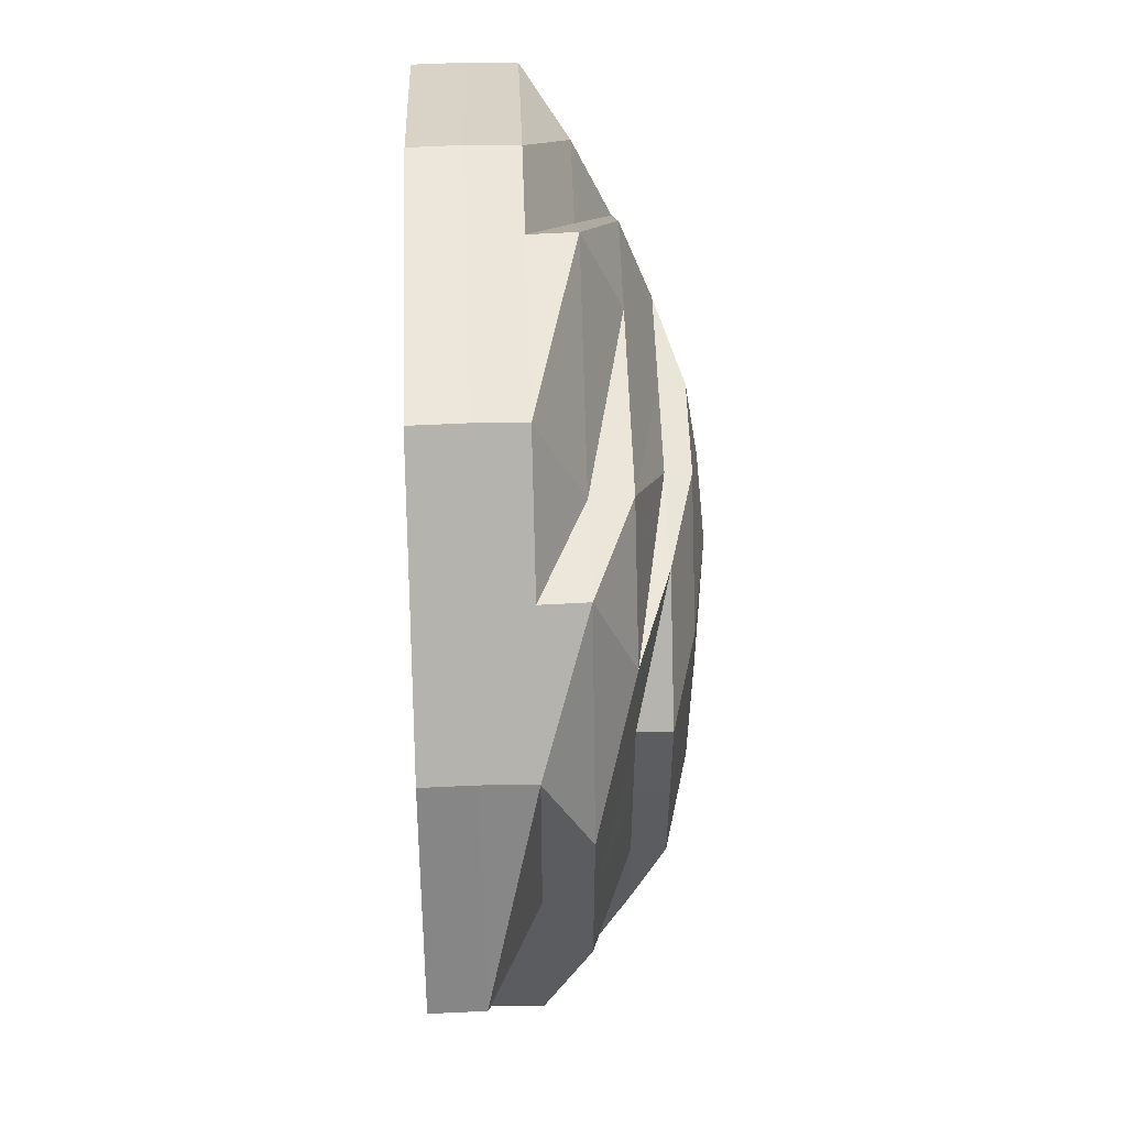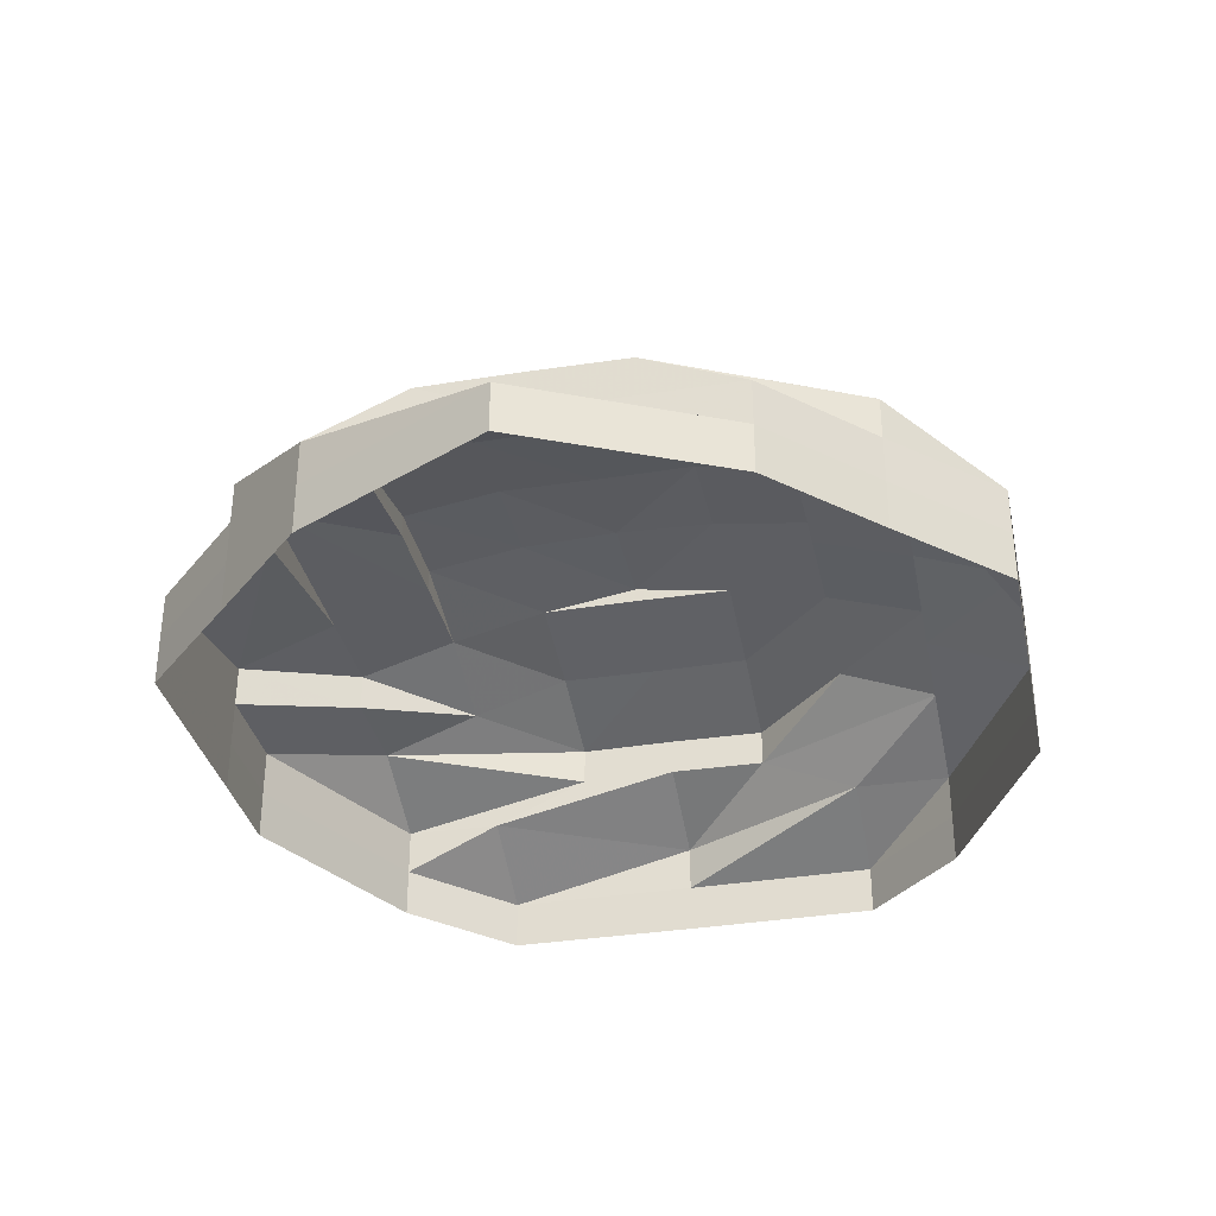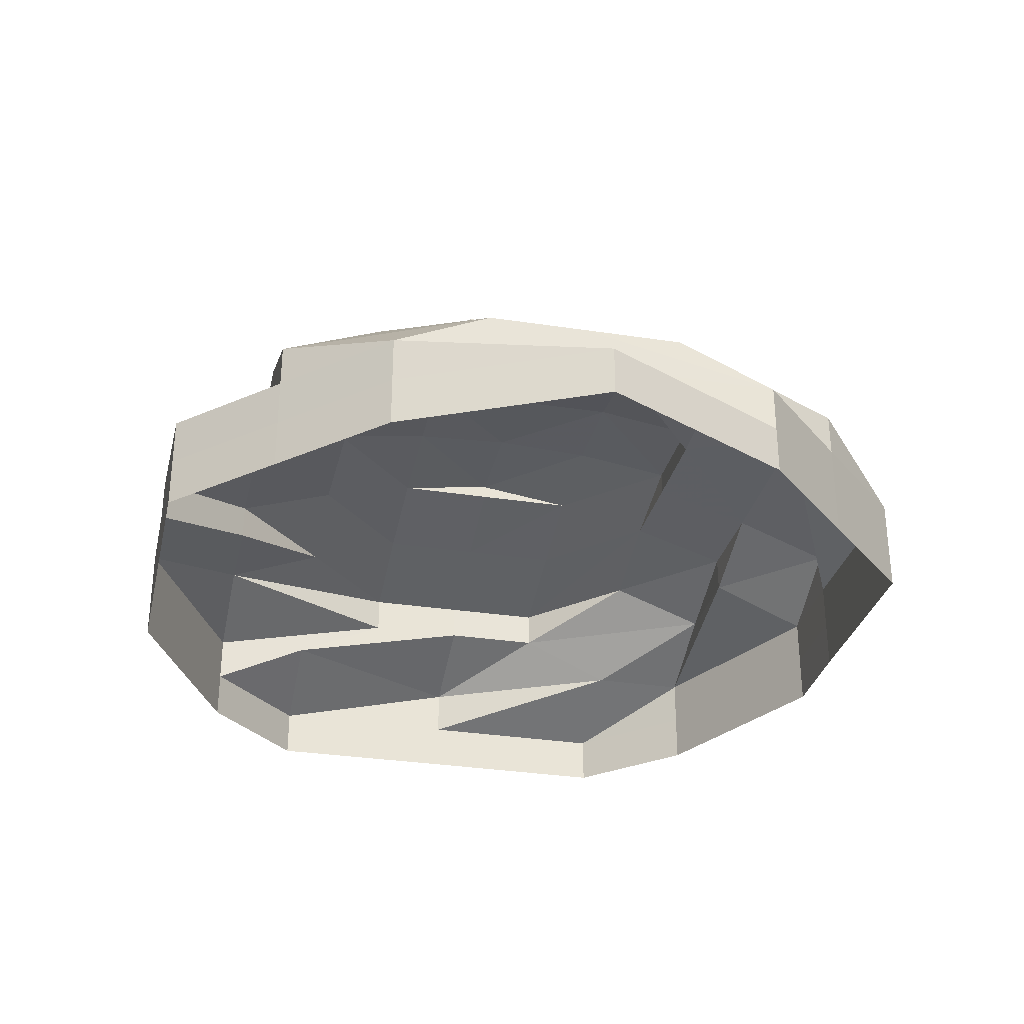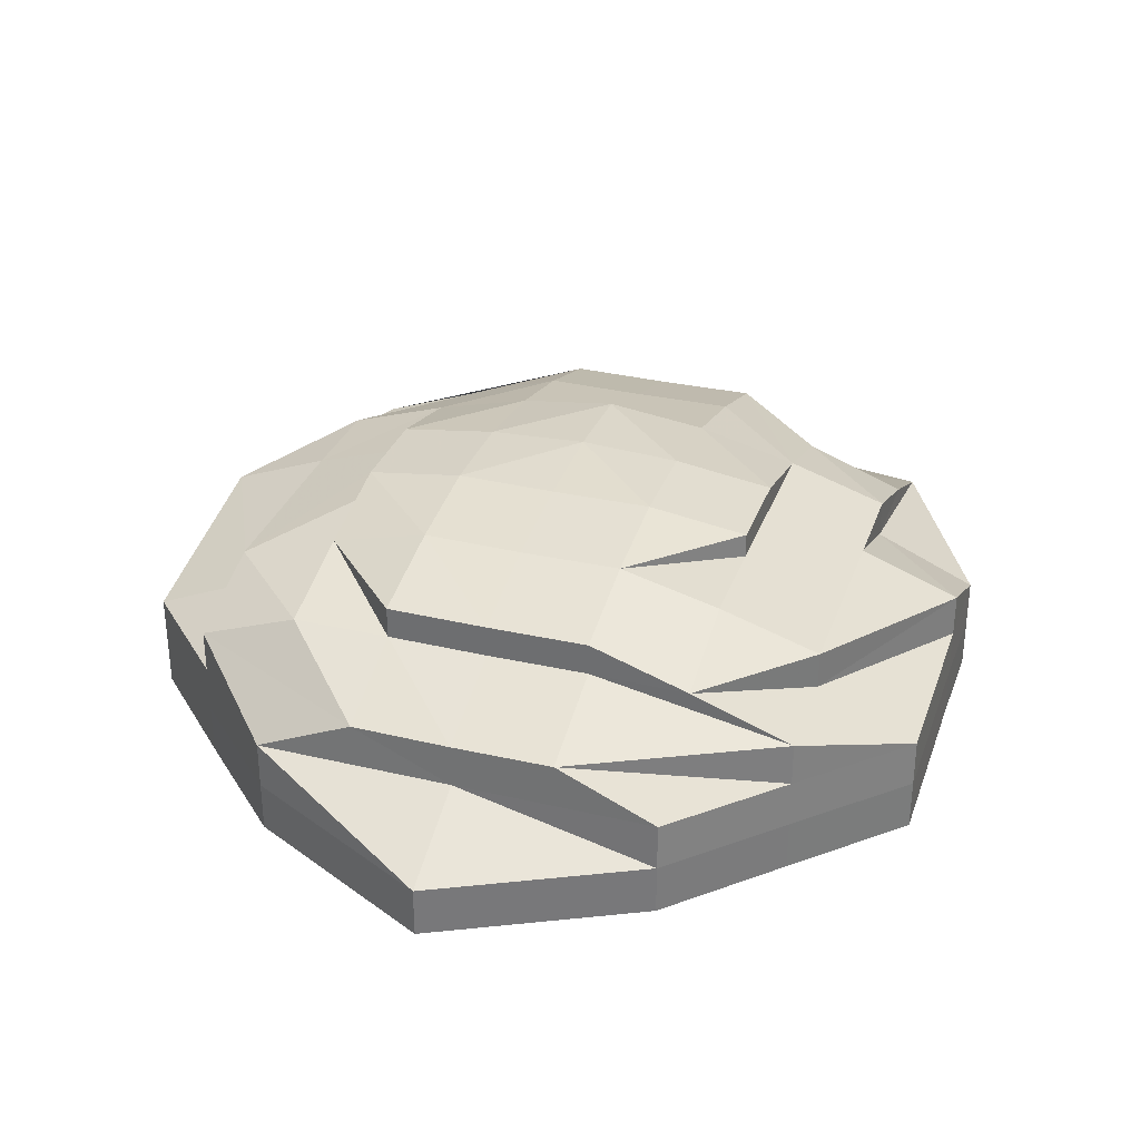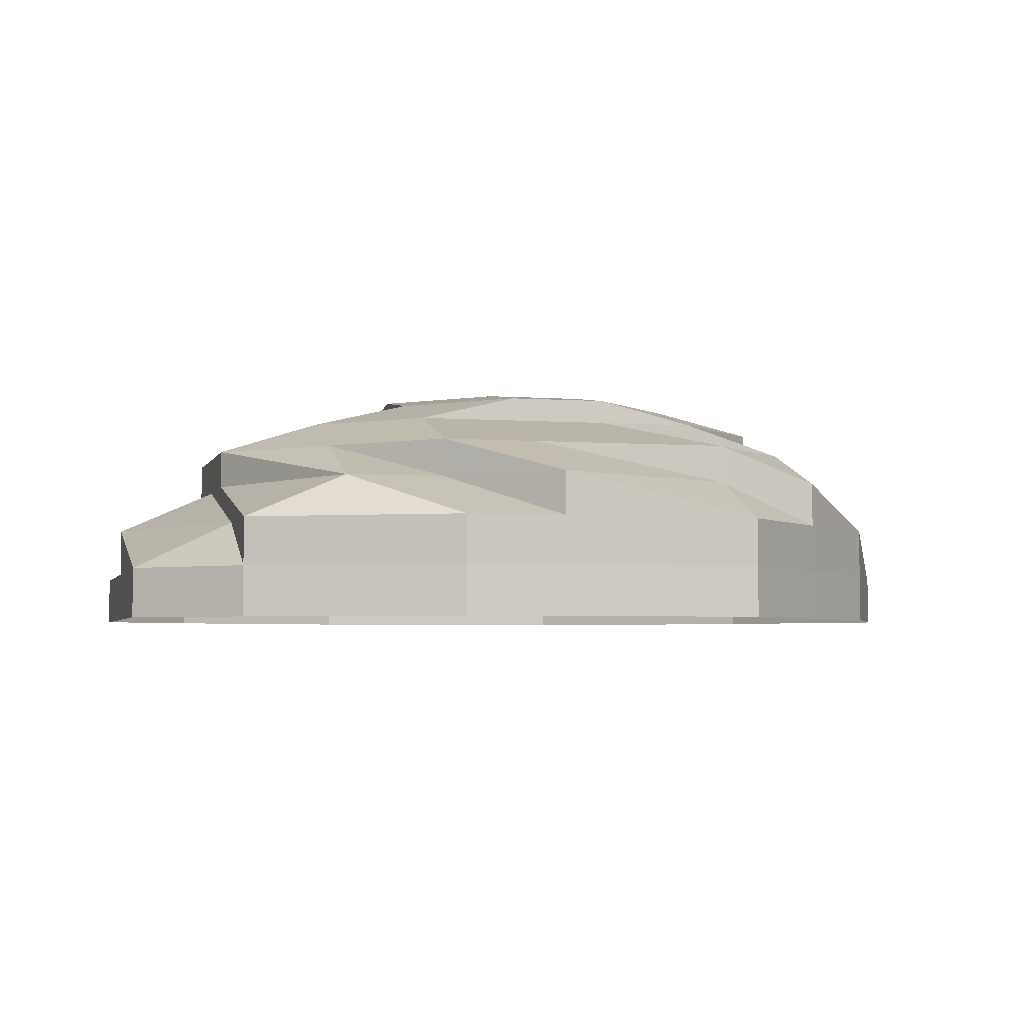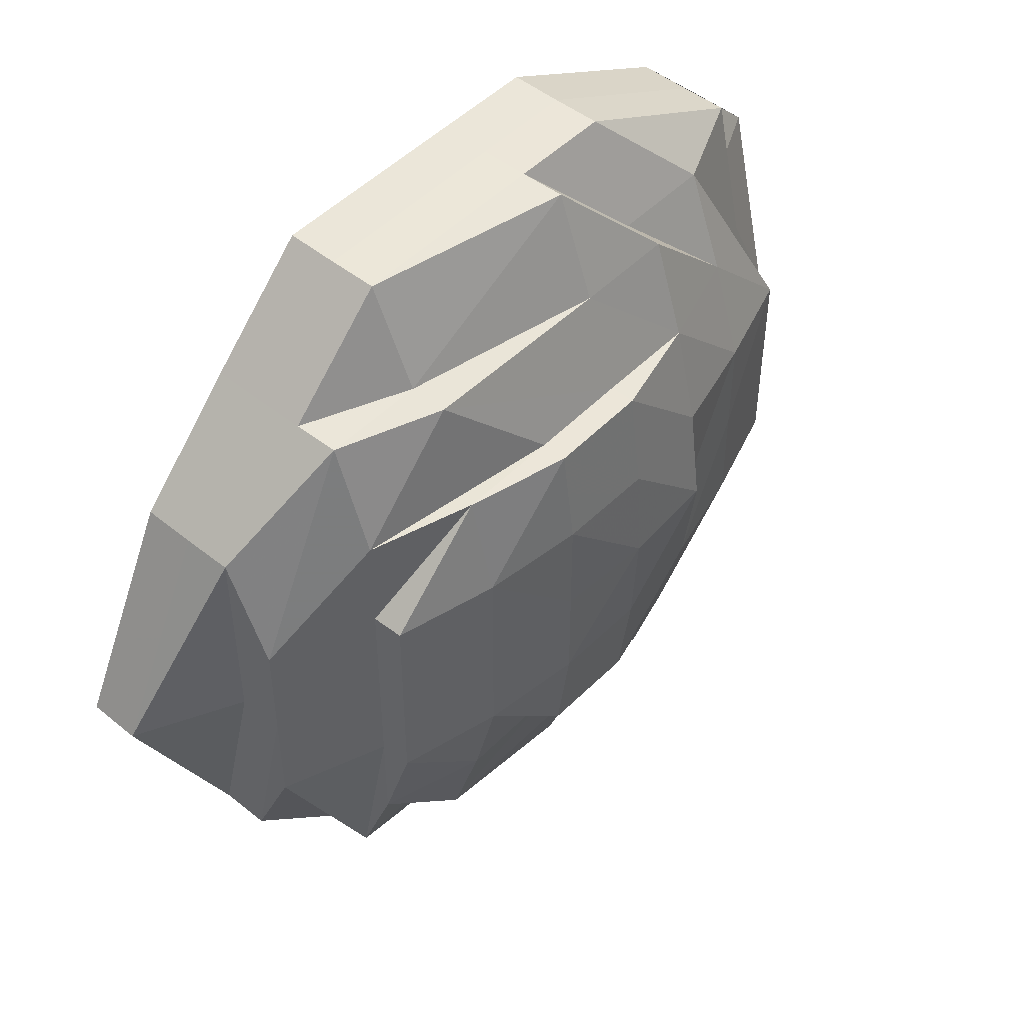
<metadata>
{"format":"obj","ext":"obj","renderer":"f3d","projection":"perspective","resolution":1024,"background":"white","views":[{"elev":55.0,"azim":-91.9,"up":"+Y"},{"elev":-34.4,"azim":-77.9,"up":"+Z"},{"elev":-30.8,"azim":-102.6,"up":"+Z"},{"elev":32.0,"azim":-71.8,"up":"+Z"},{"elev":-3.8,"azim":165.4,"up":"+Z"},{"elev":48.3,"azim":-48.2,"up":"+Y"}]}
</metadata>
<code>
o 29702
v 2223 1883 21.88
v 2223 1883 21.88
v 2223 1883 21.88
v 2223 1883 21.88
v 2223 1883 21.88
v 2223 1883 21.88
v 2223 1883 21.88
v 2223 1883 21.88
v 2223 1883 21.88
v 2223 1883 21.88
v 2223 1883 21.88
v 2223 1883 21.89
v 2223 1883 21.88
v 2223 1883 21.88
v 2223 1883 21.89
v 2223 1883 21.89
v 2223 1883 21.88
v 2223 1883 21.88
v 2223 1883 21.89
v 2223 1883 21.88
v 2223 1883 21.88
v 2223 1883 21.89
v 2223 1883 21.88
v 2223 1883 21.88
v 2223 1883 21.89
v 2223 1883 21.88
v 2223 1883 21.88
v 2223 1883 21.89
v 2223 1883 21.88
v 2223 1883 21.88
v 2223 1883 21.89
v 2223 1883 21.88
v 2223 1883 21.88
v 2223 1883 21.89
v 2223 1883 21.89
v 2223 1883 21.89
v 2223 1883 21.89
v 2223 1883 21.88
v 2223 1883 21.88
v 2223 1883 21.89
v 2223 1883 21.88
v 2223 1883 21.88
v 2223 1883 21.89
v 2223 1883 21.88
v 2223 1883 21.88
v 2223 1883 21.89
v 2223 1883 21.89
v 2223 1883 21.89
v 2223 1883 21.88
v 2223 1883 21.89
v 2223 1883 21.89
v 2223 1883 21.89
v 2223 1883 21.89
v 2223 1883 21.89
v 2223 1883 21.89
v 2223 1883 21.9
v 2223 1883 21.89
v 2223 1883 21.9
v 2223 1883 21.89
v 2223 1883 21.89
v 2223 1883 21.89
v 2223 1883 21.89
v 2223 1883 21.9
v 2223 1883 21.9
v 2223 1883 21.9
v 2223 1883 21.9
v 2223 1883 21.9
v 2223 1883 21.89
v 2223 1883 21.9
v 2223 1883 21.9
v 2223 1883 21.89
v 2223 1883 21.9
v 2223 1883 21.9
v 2223 1883 21.9
v 2223 1883 21.9
v 2223 1883 21.9
v 2223 1883 21.9
v 2223 1883 21.9
v 2223 1883 21.9
v 2223 1883 21.9
v 2223 1883 21.89
v 2223 1883 21.9
v 2223 1883 21.89
v 2223 1883 21.9
v 2223 1883 21.9
v 2223 1883 21.9
v 2223 1883 21.9
v 2223 1883 21.9
v 2223 1883 21.9
v 2223 1883 21.89
v 2223 1883 21.9
v 2223 1883 21.9
v 2223 1883 21.9
v 2223 1883 21.9
v 2223 1883 21.9
v 2223 1883 21.89
v 2223 1883 21.9
v 2223 1883 21.9
v 2223 1883 21.89
v 2223 1883 21.89
v 2223 1883 21.9
v 2223 1883 21.9
v 2223 1883 21.9
v 2223 1883 21.9
v 2223 1883 21.9
v 2223 1883 21.9
v 2223 1883 21.9
v 2223 1883 21.9
v 2223 1883 21.9
v 2223 1883 21.9
v 2223 1883 21.9
v 2223 1883 21.9
v 2223 1883 21.9
v 2223 1883 21.9
v 2223 1883 21.9
v 2223 1883 21.9
v 2223 1883 21.9
v 2223 1883 21.9
v 2223 1883 21.89
v 2223 1883 21.9
v 2223 1883 21.9
v 2223 1883 21.9
v 2223 1883 21.9
v 2223 1883 21.9
v 2223 1883 21.9
v 2223 1883 21.89
v 2223 1883 21.9
v 2223 1883 21.9
v 2223 1883 21.9
v 2223 1883 21.9
v 2223 1883 21.9
v 2223 1883 21.9
v 2223 1883 21.9
v 2223 1883 21.9
v 2223 1883 21.9
v 2223 1883 21.9
v 2223 1883 21.9
v 2223 1883 21.9
v 2223 1883 21.9
v 2223 1883 21.9
v 2223 1883 21.9
v 2223 1883 21.9
v 2223 1883 21.9
v 2223 1883 21.9
v 2223 1883 21.9
f 1 2 3
f 3 2 4
f 2 5 4
f 6 1 3
f 7 1 6
f 4 5 8
f 5 9 8
f 10 7 6
f 11 7 10
f 6 3 12
f 13 11 10
f 14 11 13
f 10 6 15
f 15 6 12
f 13 10 16
f 16 10 15
f 17 14 13
f 18 14 17
f 19 13 16
f 17 13 19
f 20 18 17
f 21 18 20
f 22 17 19
f 20 17 22
f 23 21 20
f 24 21 23
f 25 20 22
f 23 20 25
f 26 24 23
f 27 24 26
f 28 23 25
f 26 23 28
f 29 27 26
f 30 27 29
f 31 26 28
f 29 26 31
f 32 30 29
f 33 30 32
f 34 29 31
f 32 29 34
f 35 34 36
f 37 32 34
f 38 33 32
f 38 32 37
f 39 33 38
f 40 38 37
f 41 39 38
f 41 38 40
f 42 39 41
f 40 37 43
f 44 42 41
f 45 42 44
f 46 41 40
f 44 41 46
f 43 47 48
f 49 45 44
f 9 45 49
f 8 9 49
f 49 44 50
f 50 44 46
f 8 49 51
f 51 49 50
f 51 50 52
f 53 8 51
f 4 8 53
f 54 51 52
f 53 51 54
f 52 50 55
f 50 46 55
f 54 52 56
f 57 55 58
f 59 4 53
f 3 4 59
f 12 3 59
f 59 53 60
f 60 53 54
f 12 59 61
f 61 59 60
f 62 12 61
f 15 12 62
f 62 61 63
f 63 61 64
f 61 60 64
f 65 62 63
f 66 64 67
f 68 15 62
f 68 62 65
f 16 15 68
f 65 69 70
f 71 16 68
f 19 16 71
f 72 68 65
f 71 68 72
f 72 65 73
f 73 65 74
f 75 74 76
f 73 74 77
f 78 72 73
f 78 73 77
f 79 71 72
f 79 72 78
f 80 78 77
f 81 71 79
f 81 19 71
f 22 19 81
f 80 77 82
f 83 22 81
f 84 81 79
f 84 79 78
f 83 81 84
f 25 22 83
f 85 78 80
f 85 84 78
f 86 85 80
f 87 86 88
f 89 84 85
f 89 83 84
f 90 25 83
f 90 83 89
f 28 25 90
f 86 91 92
f 93 85 86
f 93 89 85
f 94 93 86
f 95 90 89
f 95 89 93
f 96 28 90
f 96 90 95
f 31 28 96
f 97 95 93
f 97 93 94
f 98 96 95
f 98 95 97
f 99 31 96
f 99 96 98
f 34 31 99
f 100 34 99
f 101 97 94
f 101 98 97
f 102 99 98
f 100 99 102
f 102 98 101
f 103 100 102
f 103 102 101
f 43 100 103
f 104 101 94
f 104 94 105
f 106 101 104
f 106 103 101
f 107 104 105
f 108 106 109
f 105 110 92
f 111 112 107
f 113 103 106
f 113 43 103
f 114 113 106
f 114 106 115
f 116 117 115
f 118 113 114
f 119 43 113
f 118 119 113
f 119 40 43
f 46 40 119
f 55 46 119
f 55 119 118
f 120 55 118
f 121 118 114
f 120 118 121
f 121 122 123
f 124 120 121
f 56 120 124
f 124 121 125
f 56 126 127
f 128 124 125
f 129 56 124
f 129 124 128
f 130 56 129
f 130 54 56
f 60 54 130
f 64 60 130
f 64 130 131
f 131 130 129
f 132 64 131
f 131 129 133
f 132 131 133
f 133 129 128
f 134 132 133
f 74 132 134
f 134 133 135
f 133 128 136
f 135 133 136
f 128 125 136
f 82 134 135
f 136 125 107
f 125 115 107
f 135 136 137
f 136 107 137
f 82 135 137
f 107 105 137
f 105 138 137
f 138 82 137
f 139 140 82
f 141 142 82
f 143 144 145

</code>
